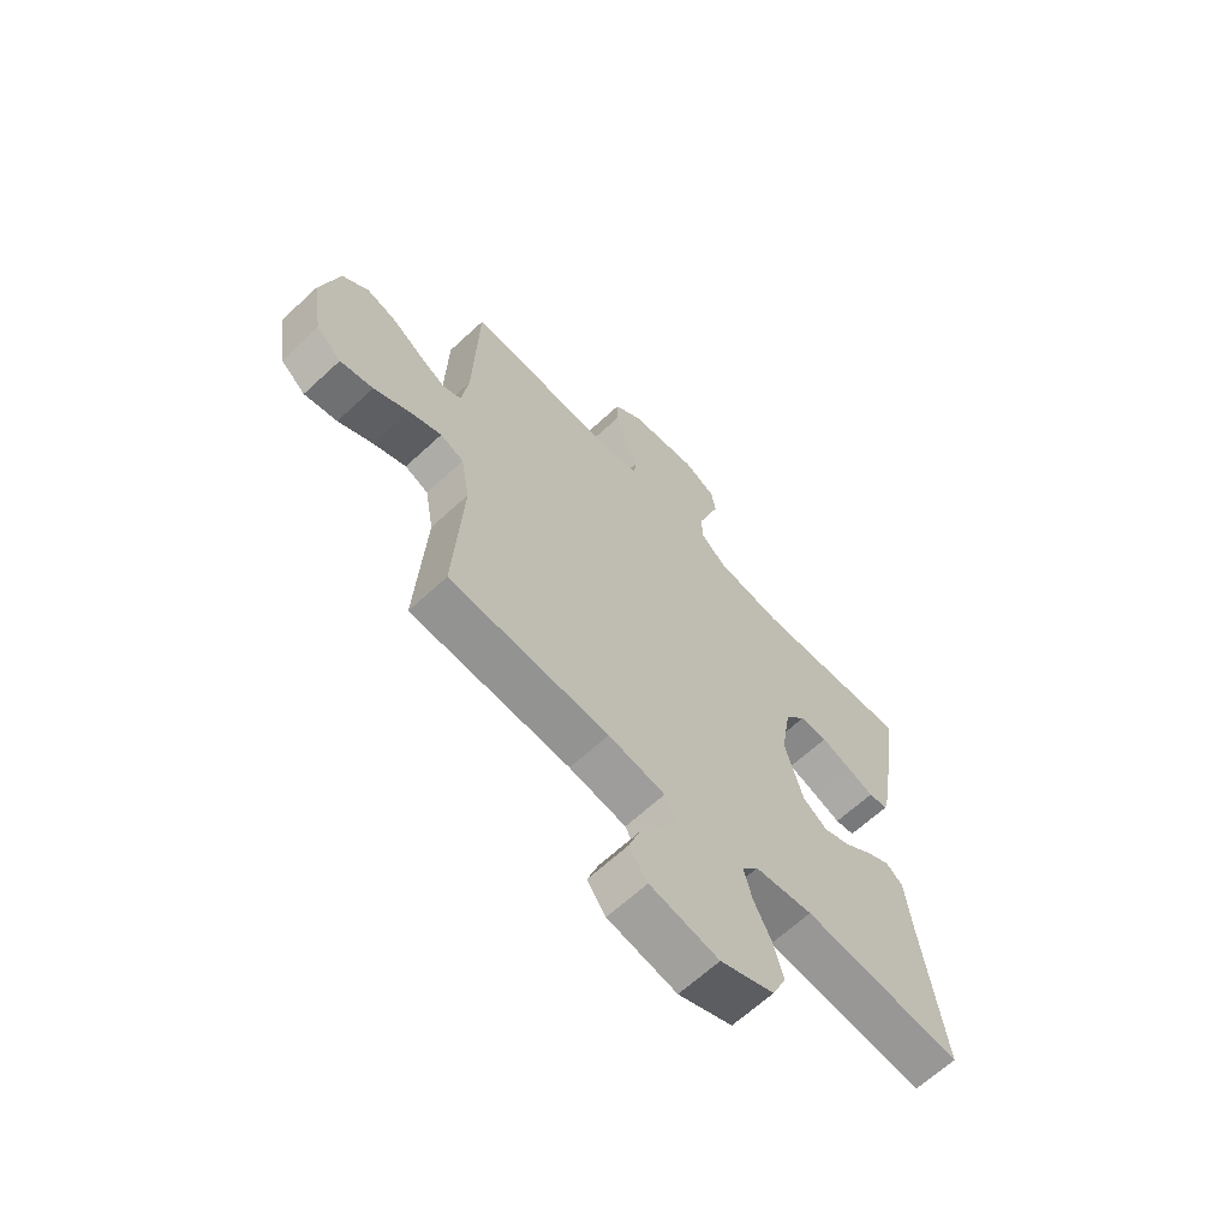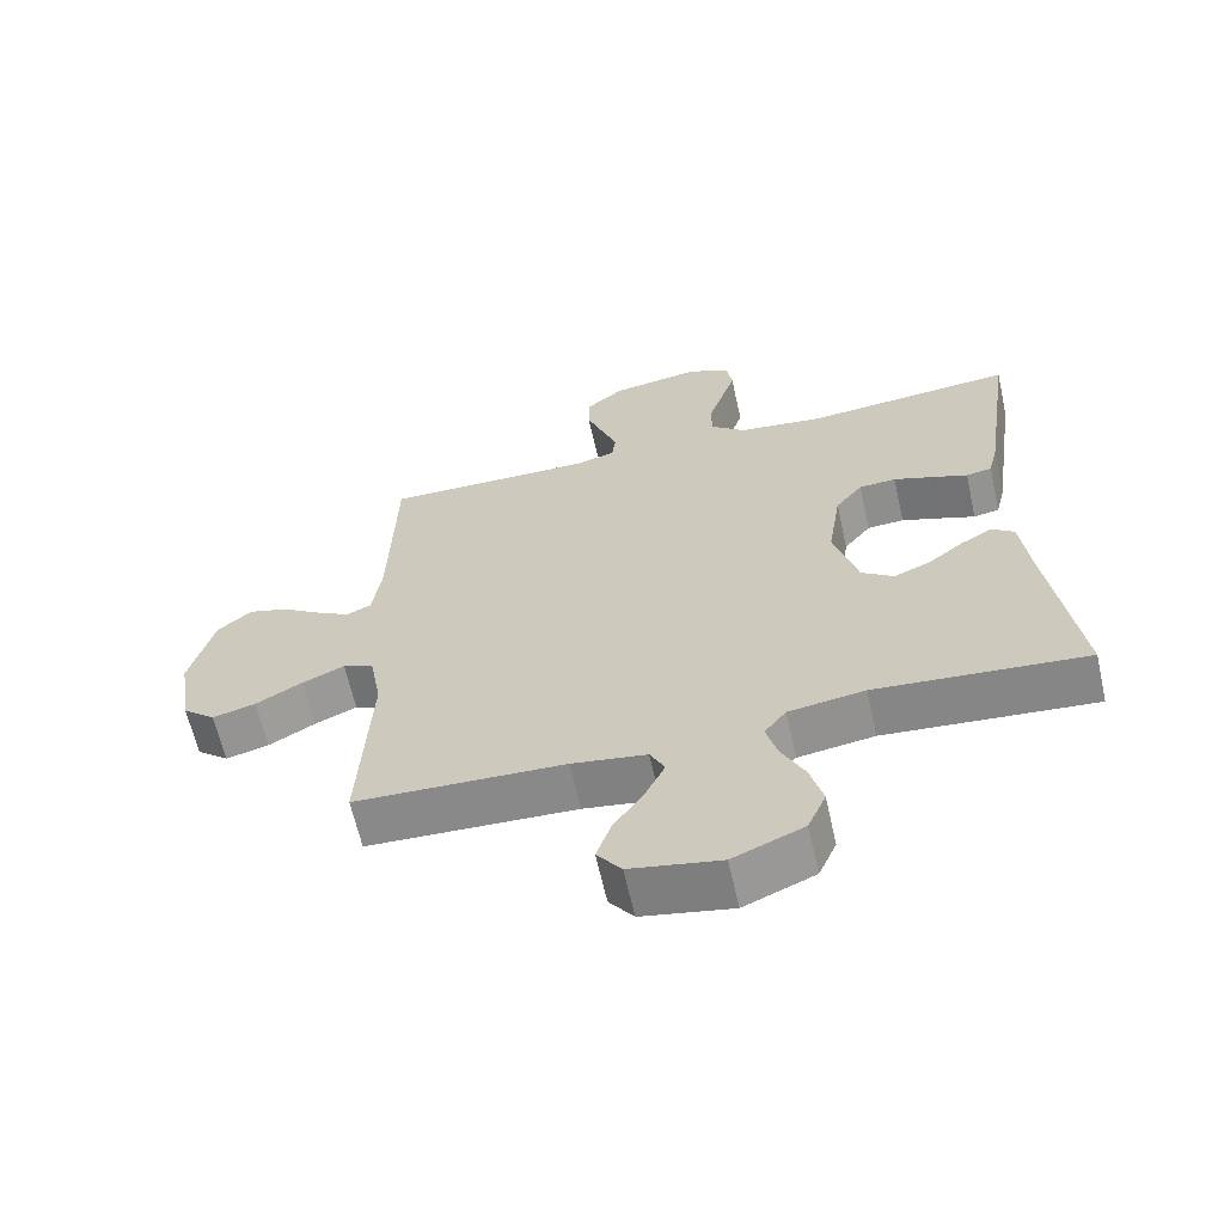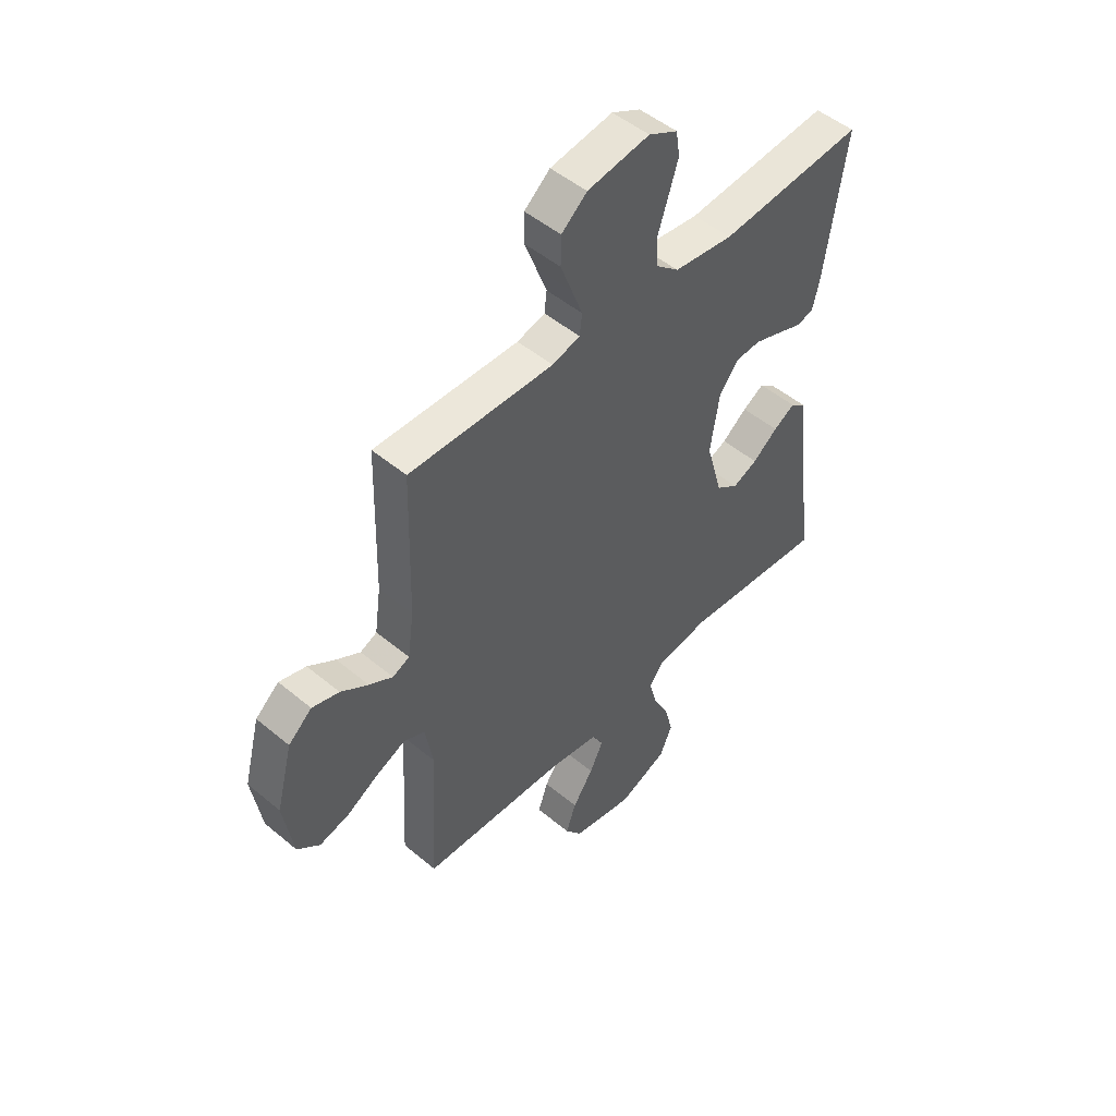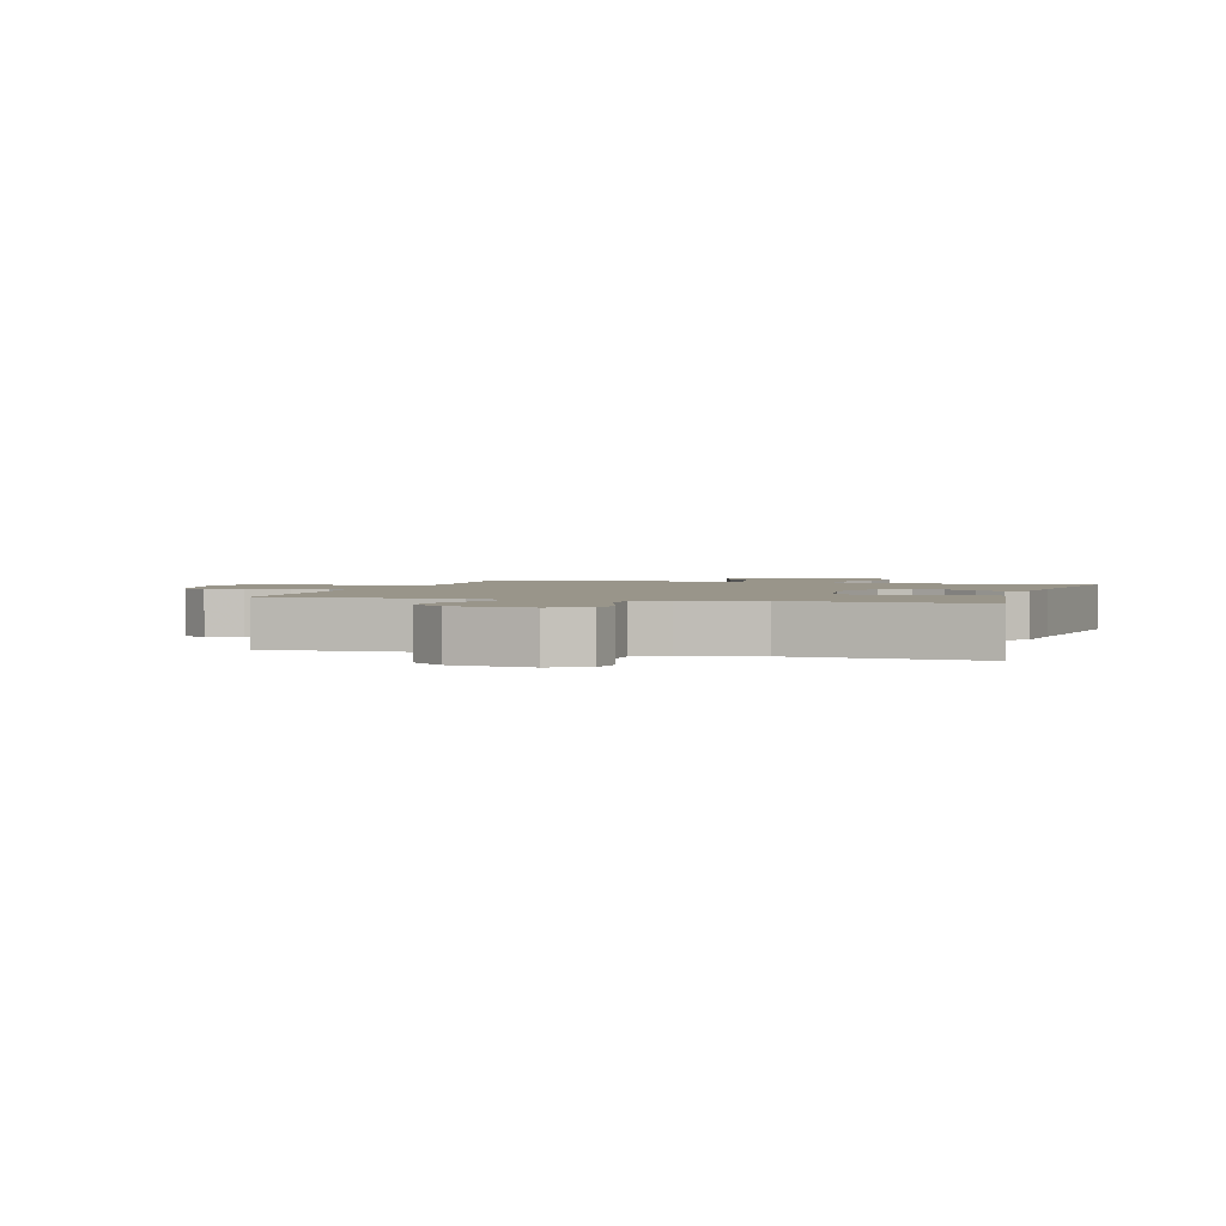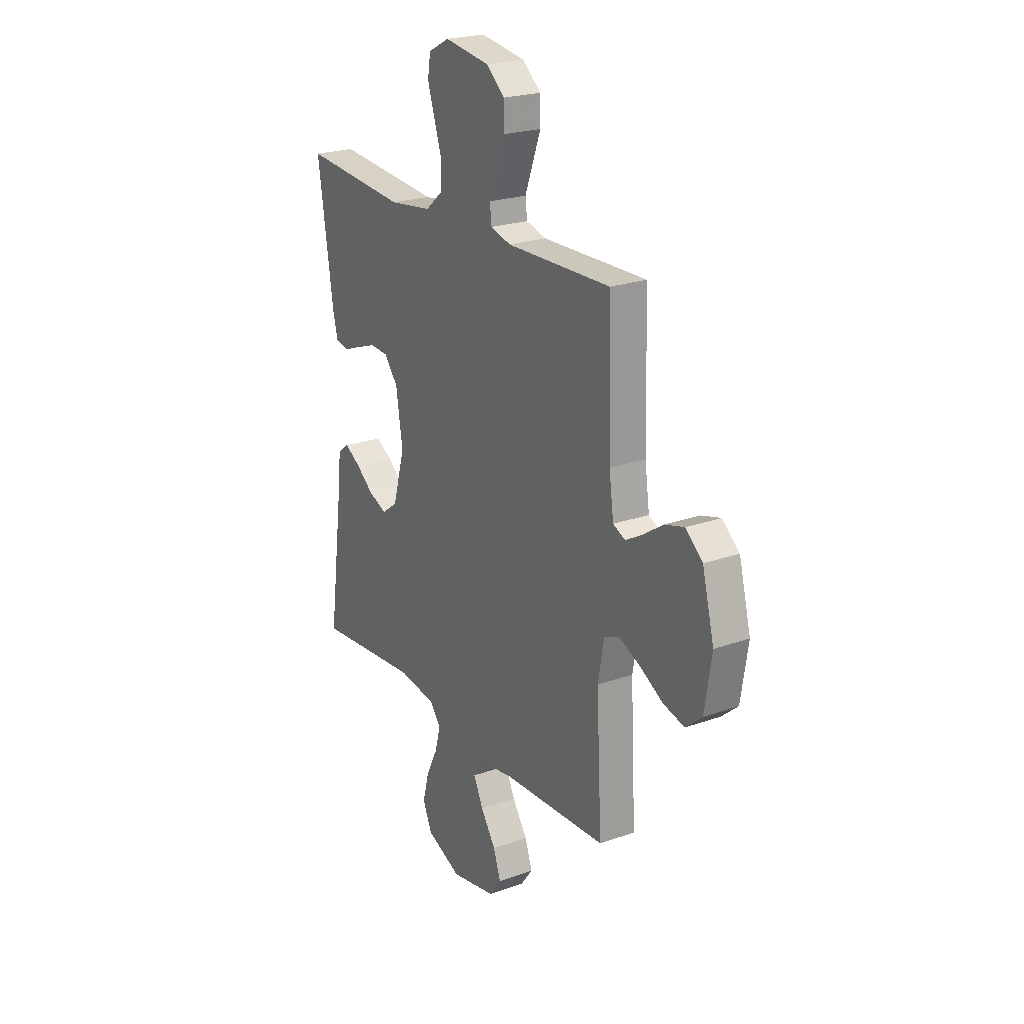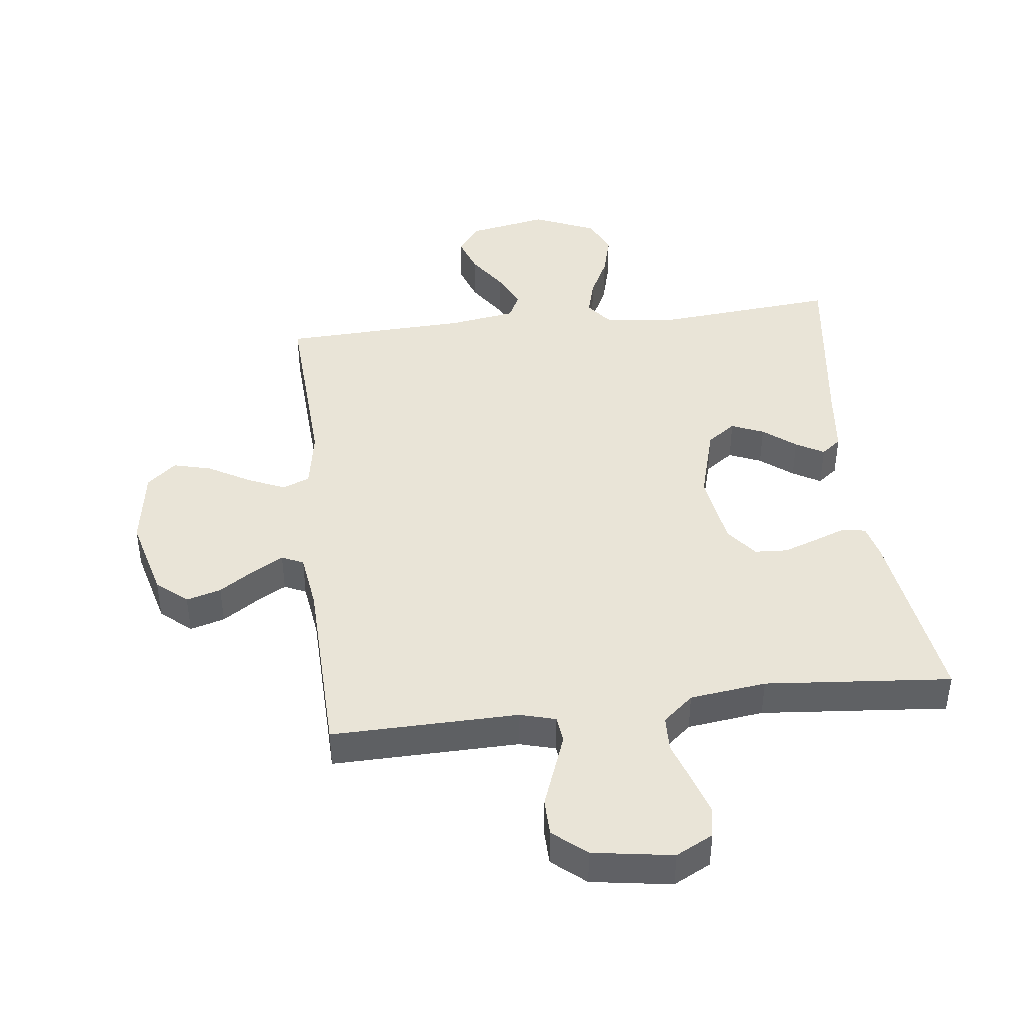
<metadata>
{"format":"obj","ext":"obj","renderer":"f3d","projection":"perspective","resolution":1024,"background":"white","views":[{"elev":-65.1,"azim":-47.0,"up":"+Z"},{"elev":-63.9,"azim":12.7,"up":"+Z"},{"elev":49.9,"azim":-47.4,"up":"+Z"},{"elev":2.0,"azim":16.4,"up":"+Y"},{"elev":22.8,"azim":-121.4,"up":"+Z"},{"elev":42.9,"azim":-6.8,"up":"+Y"}]}
</metadata>
<code>
v 0.5 0.07 -0.5
v 0.2 0.07 -0.473
v 0.091 0.07 -0.489
v 0.06 0.07 -0.53
v 0.076 0.07 -0.589
v 0.109 0.07 -0.656
v 0.127 0.07 -0.724
v 0.101 0.07 -0.784
v 0 0.07 -0.827
v -0.129 0.07 -0.802
v -0.164 0.07 -0.755
v -0.143 0.07 -0.694
v -0.1 0.07 -0.63
v -0.072 0.07 -0.572
v -0.093 0.07 -0.53
v -0.2 0.07 -0.513
v -0.5 0.07 -0.5
v -0.484 0.07 -0.2
v -0.501 0.07 -0.104
v -0.545 0.07 -0.086
v -0.606 0.07 -0.113
v -0.672 0.07 -0.151
v -0.734 0.07 -0.167
v -0.781 0.07 -0.127
v -0.801 0.07 0
v -0.767 0.07 0.131
v -0.718 0.07 0.173
v -0.662 0.07 0.157
v -0.605 0.07 0.119
v -0.556 0.07 0.091
v -0.521 0.07 0.107
v -0.508 0.07 0.2
v -0.5 0.07 0.5
v -0.2 0.07 0.494
v -0.142 0.07 0.51
v -0.137 0.07 0.553
v -0.159 0.07 0.612
v -0.183 0.07 0.676
v -0.182 0.07 0.736
v -0.129 0.07 0.781
v 0 0.07 0.801
v 0.06 0.07 0.77
v 0.068 0.07 0.719
v 0.048 0.07 0.656
v 0.026 0.07 0.59
v 0.028 0.07 0.532
v 0.077 0.07 0.49
v 0.2 0.07 0.474
v 0.5 0.07 0.5
v 0.456 0.07 0.2
v 0.442 0.07 0.143
v 0.405 0.07 0.136
v 0.354 0.07 0.155
v 0.298 0.07 0.175
v 0.245 0.07 0.172
v 0.206 0.07 0.122
v 0.187 0.07 0
v 0.221 0.07 -0.122
v 0.267 0.07 -0.155
v 0.319 0.07 -0.133
v 0.371 0.07 -0.092
v 0.416 0.07 -0.066
v 0.448 0.07 -0.091
v 0.46 0.07 -0.2
v 0.5 0 -0.5
v 0.2 0 -0.473
v 0.091 0 -0.489
v 0.06 0 -0.53
v 0.076 0 -0.589
v 0.109 0 -0.656
v 0.127 0 -0.724
v 0.101 0 -0.784
v 0 0 -0.827
v -0.129 0 -0.802
v -0.164 0 -0.755
v -0.143 0 -0.694
v -0.1 0 -0.63
v -0.072 0 -0.572
v -0.093 0 -0.53
v -0.2 0 -0.513
v -0.5 0 -0.5
v -0.484 0 -0.2
v -0.501 0 -0.104
v -0.545 0 -0.086
v -0.606 0 -0.113
v -0.672 0 -0.151
v -0.734 0 -0.167
v -0.781 0 -0.127
v -0.801 0 0
v -0.767 0 0.131
v -0.718 0 0.173
v -0.662 0 0.157
v -0.605 0 0.119
v -0.556 0 0.091
v -0.521 0 0.107
v -0.508 0 0.2
v -0.5 0 0.5
v -0.2 0 0.494
v -0.142 0 0.51
v -0.137 0 0.553
v -0.159 0 0.612
v -0.183 0 0.676
v -0.182 0 0.736
v -0.129 0 0.781
v 0 0 0.801
v 0.06 0 0.77
v 0.068 0 0.719
v 0.048 0 0.656
v 0.026 0 0.59
v 0.028 0 0.532
v 0.077 0 0.49
v 0.2 0 0.474
v 0.5 0 0.5
v 0.456 0 0.2
v 0.442 0 0.143
v 0.405 0 0.136
v 0.354 0 0.155
v 0.298 0 0.175
v 0.245 0 0.172
v 0.206 0 0.122
v 0.187 0 0
v 0.221 0 -0.122
v 0.267 0 -0.155
v 0.319 0 -0.133
v 0.371 0 -0.092
v 0.416 0 -0.066
v 0.448 0 -0.091
v 0.46 0 -0.2
f 61 62 63 64
f 60 61 64 1
f 59 60 1 2
f 58 59 2 3
f 57 58 3 4
f 56 57 4
f 50 51 52 53
f 48 49 50 53
f 47 48 53 54
f 46 47 54 55
f 42 43 44 45
f 40 41 42 45
f 40 45 46
f 37 38 39 40
f 36 37 40 46
f 35 36 46 55
f 32 33 34
f 31 32 34 35
f 26 27 28 29
f 26 29 30
f 25 26 30
f 24 25 30
f 21 22 23 24
f 20 21 24 30
f 19 20 30 31
f 16 17 18
f 15 16 18 19
f 10 11 12 13
f 10 13 14
f 9 10 14
f 8 9 14
f 5 6 7 8
f 4 5 8 14
f 56 4 14 15
f 35 55 56
f 31 35 56
f 15 19 31 56
f 128 127 126 125
f 65 128 125 124
f 66 65 124 123
f 67 66 123 122
f 68 67 122 121
f 68 121 120
f 117 116 115 114
f 117 114 113 112
f 118 117 112 111
f 119 118 111 110
f 109 108 107 106
f 109 106 105 104
f 110 109 104
f 104 103 102 101
f 110 104 101 100
f 119 110 100 99
f 98 97 96
f 99 98 96 95
f 93 92 91 90
f 94 93 90
f 94 90 89
f 94 89 88
f 88 87 86 85
f 94 88 85 84
f 95 94 84 83
f 82 81 80
f 83 82 80 79
f 77 76 75 74
f 78 77 74
f 78 74 73
f 78 73 72
f 72 71 70 69
f 78 72 69 68
f 79 78 68 120
f 120 119 99
f 120 99 95
f 120 95 83 79
f 1 65 66 2
f 2 66 67 3
f 3 67 68 4
f 4 68 69 5
f 5 69 70 6
f 6 70 71 7
f 7 71 72 8
f 8 72 73 9
f 9 73 74 10
f 10 74 75 11
f 11 75 76 12
f 12 76 77 13
f 13 77 78 14
f 14 78 79 15
f 15 79 80 16
f 16 80 81 17
f 17 81 82 18
f 18 82 83 19
f 19 83 84 20
f 20 84 85 21
f 21 85 86 22
f 22 86 87 23
f 23 87 88 24
f 24 88 89 25
f 25 89 90 26
f 26 90 91 27
f 27 91 92 28
f 28 92 93 29
f 29 93 94 30
f 30 94 95 31
f 31 95 96 32
f 32 96 97 33
f 33 97 98 34
f 34 98 99 35
f 35 99 100 36
f 36 100 101 37
f 37 101 102 38
f 38 102 103 39
f 39 103 104 40
f 40 104 105 41
f 41 105 106 42
f 42 106 107 43
f 43 107 108 44
f 44 108 109 45
f 45 109 110 46
f 46 110 111 47
f 47 111 112 48
f 48 112 113 49
f 49 113 114 50
f 50 114 115 51
f 51 115 116 52
f 52 116 117 53
f 53 117 118 54
f 54 118 119 55
f 55 119 120 56
f 56 120 121 57
f 57 121 122 58
f 58 122 123 59
f 59 123 124 60
f 60 124 125 61
f 61 125 126 62
f 62 126 127 63
f 63 127 128 64
f 64 128 65 1

</code>
